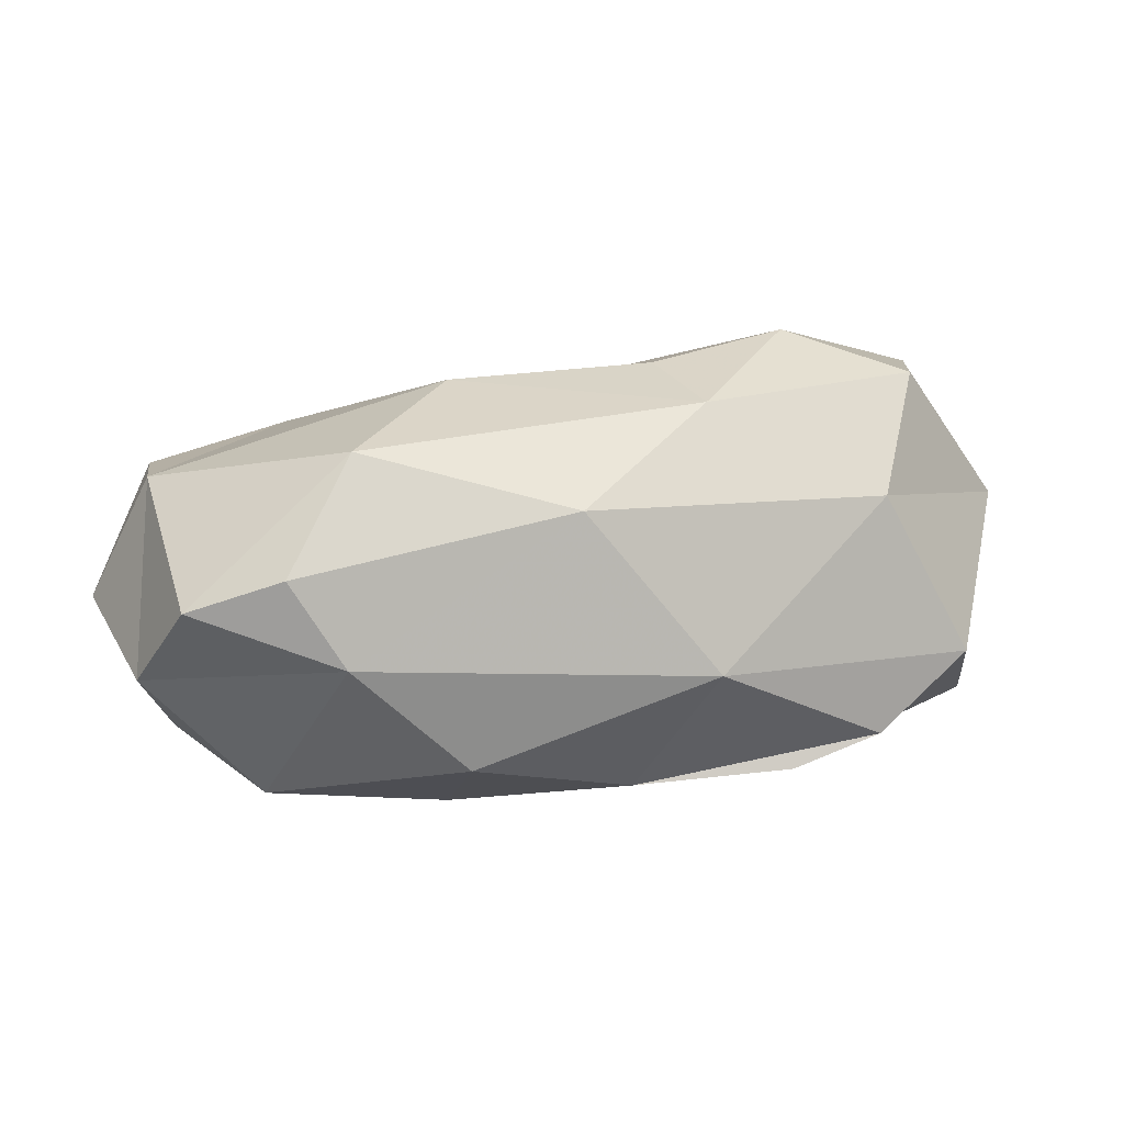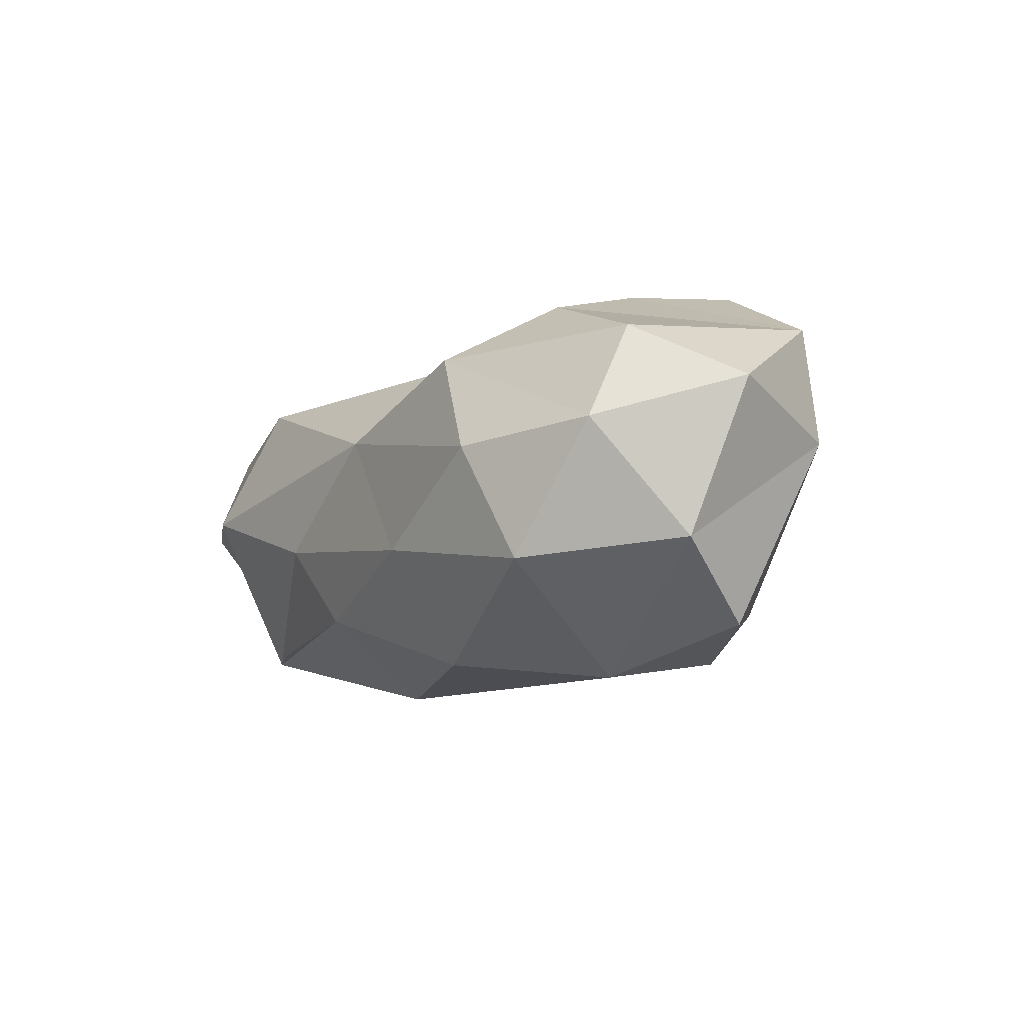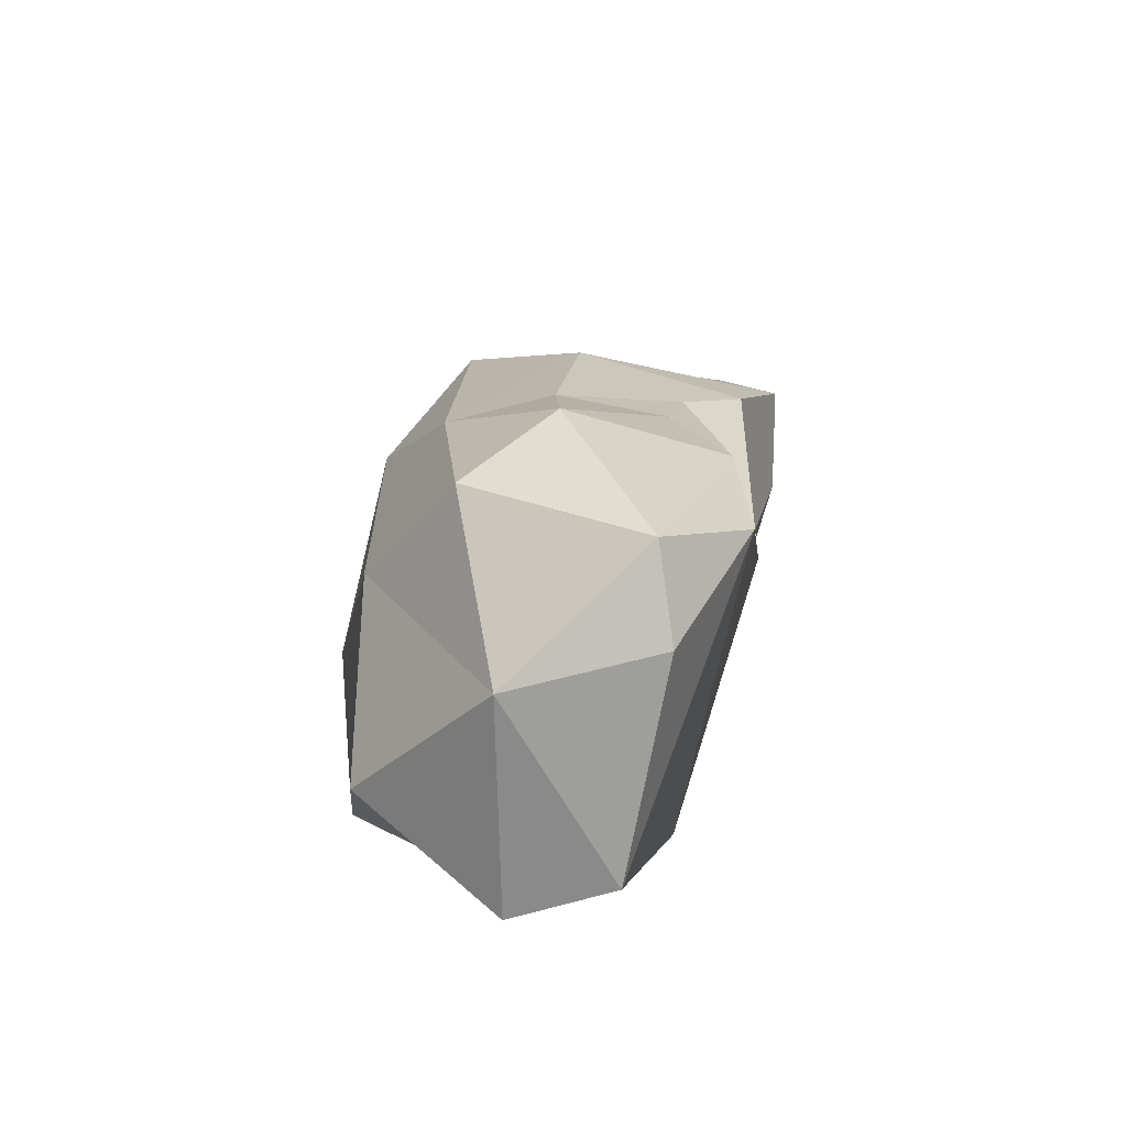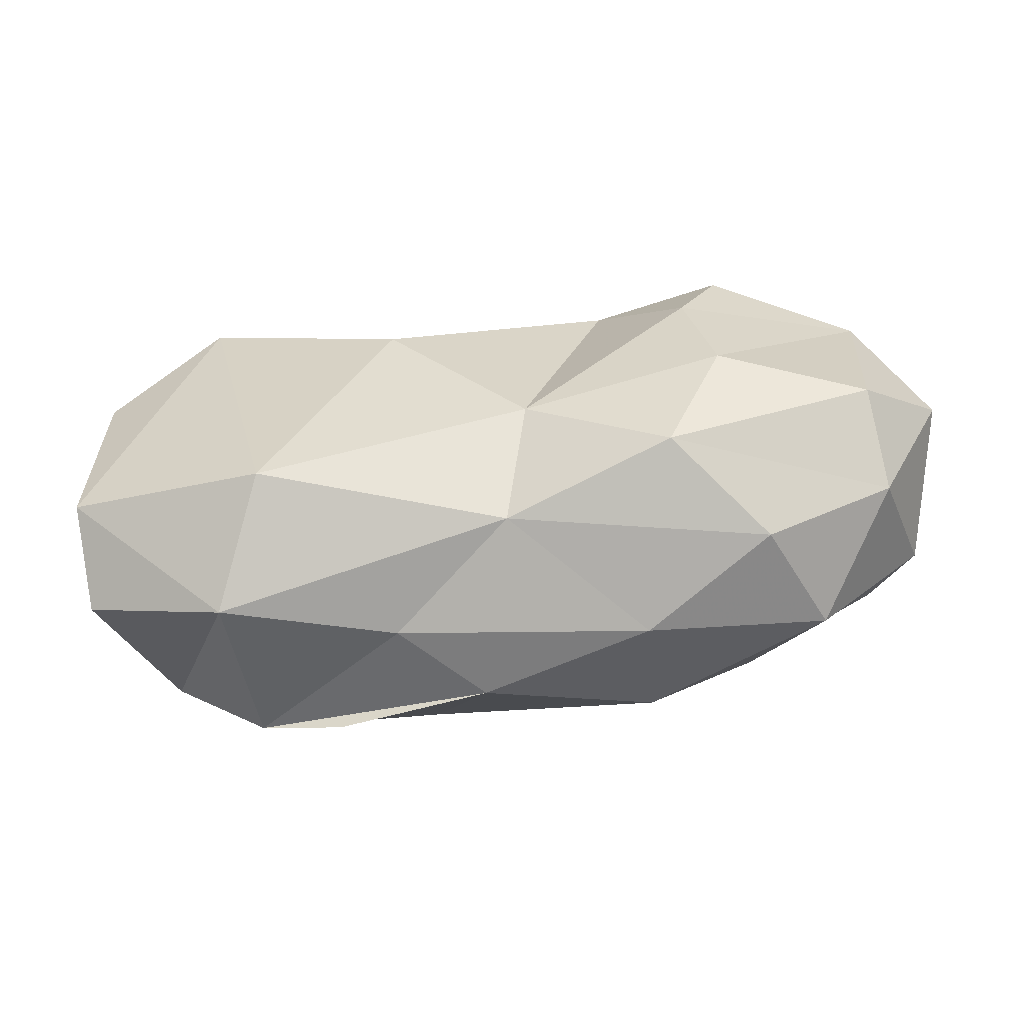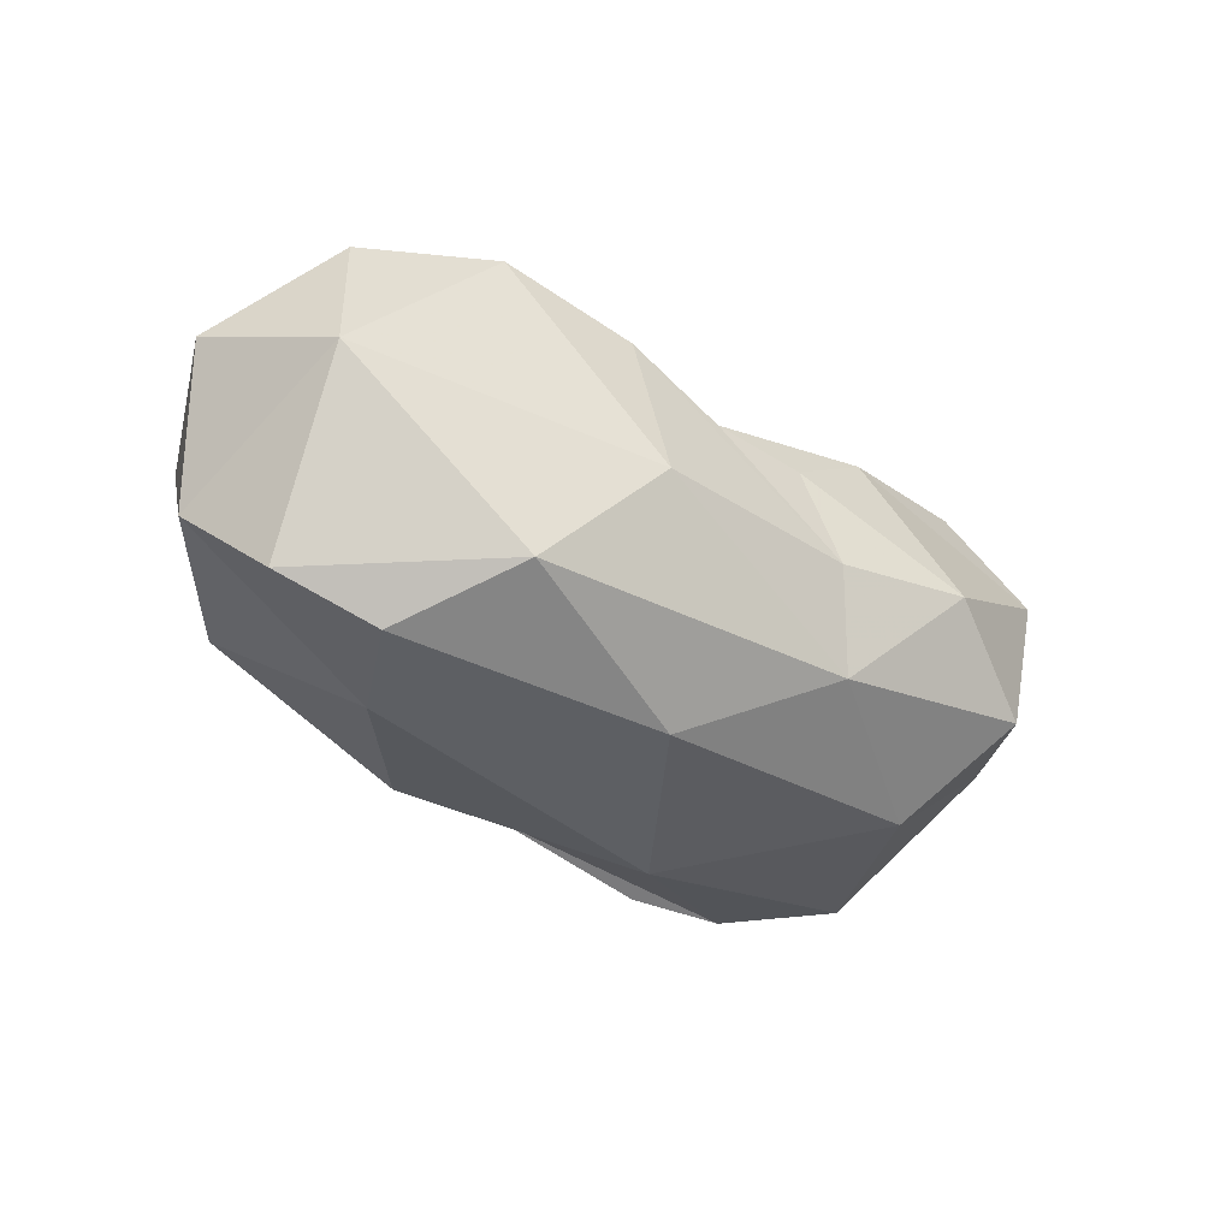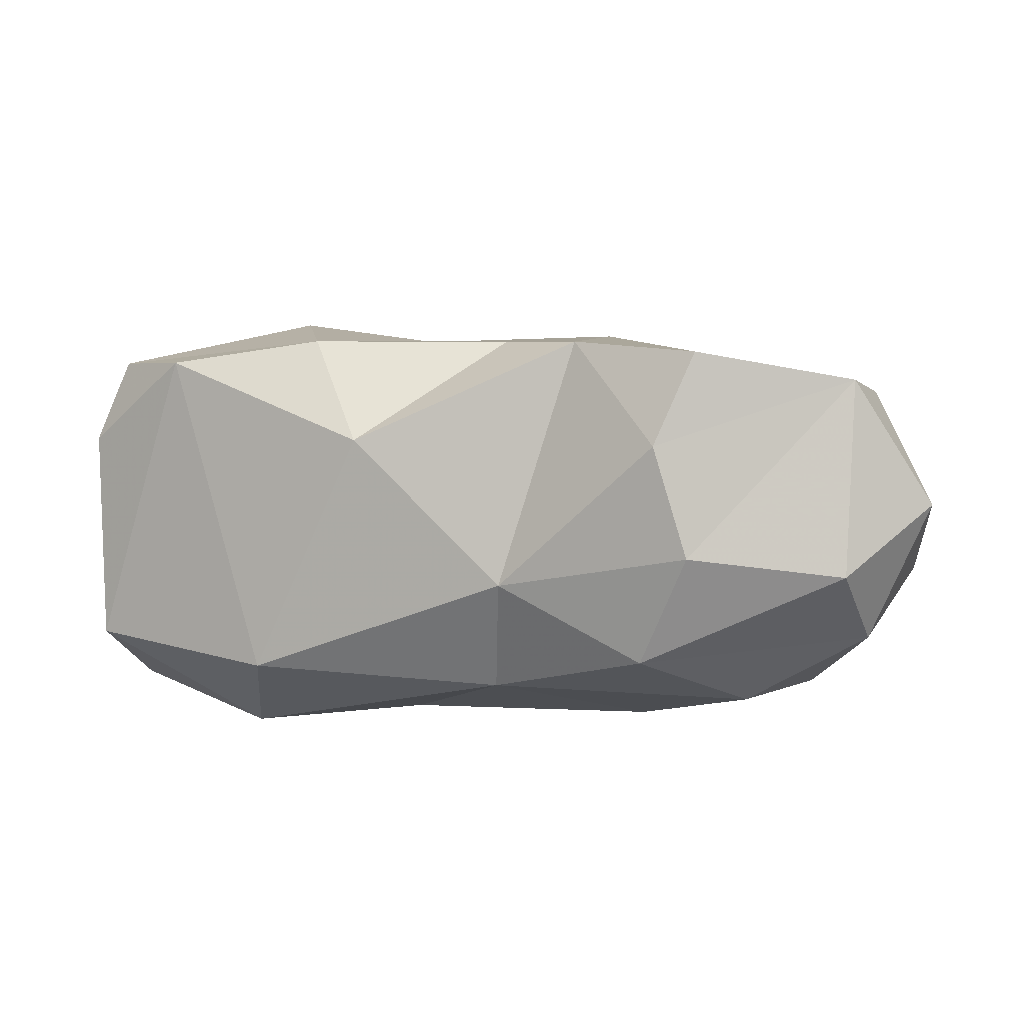
<metadata>
{"format":"obj","ext":"obj","renderer":"f3d","projection":"perspective","resolution":1024,"background":"white","views":[{"elev":14.9,"azim":-14.9,"up":"+Z"},{"elev":-6.0,"azim":-120.9,"up":"+Y"},{"elev":19.1,"azim":95.5,"up":"+Z"},{"elev":-70.6,"azim":-174.8,"up":"+Z"},{"elev":-33.9,"azim":-43.2,"up":"+Y"},{"elev":-8.8,"azim":-164.0,"up":"+Z"}]}
</metadata>
<code>
g
v -11.61 60.74 29.83
v -9.88 55.17 30.8
v -10.84 57.07 28.73
v -10.2 59.54 33.03
v -7.632 54.3 31.64
v -7.992 56.65 25.81
v -5.871 55.61 34.21
v -6.634 59.35 25.16
v -6.339 53.98 29.53
v -3.459 54.31 26.76
v -3.46 57.12 24.99
v -2.972 58.83 35.18
v -0.8202 54.14 32.86
v -9.573 62.04 27.91
v -9.844 59.78 26.65
v -9.956 62.33 32.77
v -5.844 63.17 28.36
v -6.256 63.84 33.38
v -5.185 63.84 31.07
v -4.37 61.83 25.95
v -3.014 62.95 34.06
v -0.8094 62.3 27.97
v -0.7916 61.56 34.51
v 2.871 57.52 25.25
v 0.8164 55.54 25.54
v 4.698 54.74 25.88
v 2.189 58.71 35.4
v 2.389 53.5 28.84
v 2.771 56.18 34.83
v 6.858 54.53 26.68
v 7.214 58.64 24.87
v 8.468 57.26 35.12
v 6.993 55.01 32.56
v 9.286 55 28.47
v 10.76 58.44 26.31
v 5.722 59.16 36.02
v -0.1492 60.22 25.59
v 1.585 61.32 34.78
v 2.703 63.52 31.71
v 4.003 62.88 34.56
v 6.008 61.79 26.12
v 7.825 63.42 34.1
v 10.82 61.92 32.5
v 10.93 60.94 27.24
v 10.18 61.54 34.65
v 11.34 58.38 31.65
g
f 2 3 9
f 5 7 2
f 13 7 5
f 11 25 10
f 16 16 1
f 14 20 15
f 18 16 4
f 15 20 8
f 8 37 11
f 22 19 21
f 20 22 37
f 23 21 21
f 21 23 39
f 29 13 33
f 27 12 29
f 25 30 28
f 46 33 34
f 42 43 44
f 35 44 46
f 45 36 32
f 40 36 45
f 42 40 45
f 44 43 46
f 42 45 43
f 43 45 46
f 42 44 41
f 42 45 45
f 41 44 31
f 40 42 39
f 39 42 41
f 39 41 22
f 22 41 37
f 40 23 38
f 40 38 36
f 23 40 39
f 45 32 46
f 44 35 31
f 31 35 34
f 35 31 31
f 46 34 35
f 45 32 45
f 31 31 24
f 30 31 34
f 31 30 30
f 37 41 31
f 46 32 33
f 33 13 28
f 33 28 34
f 37 31 24
f 24 31 30
f 32 29 33
f 34 28 30
f 36 38 27
f 36 29 32
f 24 30 25
f 29 36 27
f 26 30 25
f 30 26 30
f 26 25 30
f 25 26 25
f 25 10 25
f 29 7 13
f 21 23 21
f 21 39 22
f 21 23 23
f 23 23 38
f 38 23 27
f 18 21 21
f 17 22 20
f 21 27 23
f 12 21 18
f 27 21 12
f 18 21 19
f 19 22 17
f 21 18 21
f 18 21 18
f 18 19 16
f 16 19 17
f 18 18 16
f 16 18 16
f 18 4 12
f 17 20 14
f 16 17 14
f 16 1 4
f 16 14 1
f 1 14 15
f 37 24 11
f 11 24 25
f 10 25 28
f 20 37 8
f 12 7 29
f 6 11 10
f 8 11 6
f 28 9 10
f 12 4 7
f 9 6 10
f 28 13 9
f 5 2 9
f 5 9 13
f 9 3 6
f 15 8 6
f 4 2 7
f 15 6 3
f 4 3 2
f 1 15 3
f 1 3 4

</code>
